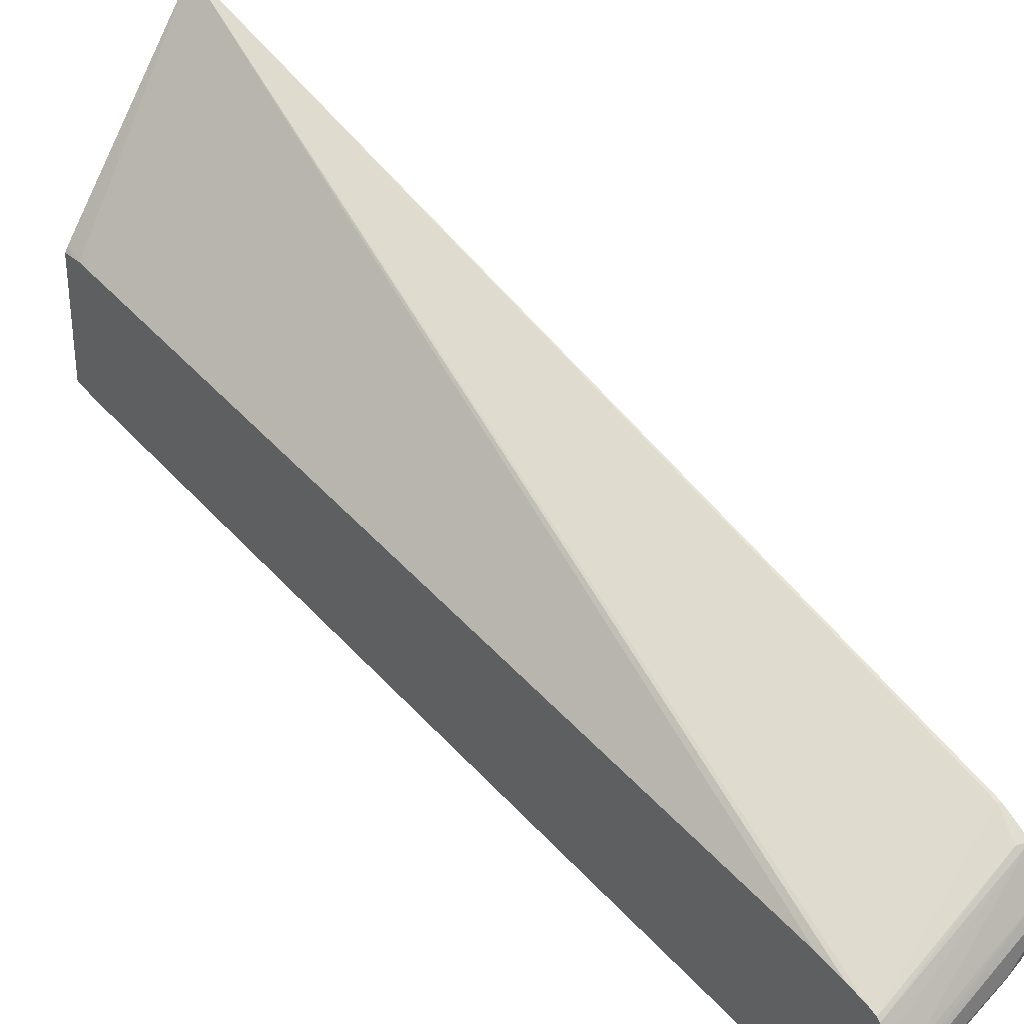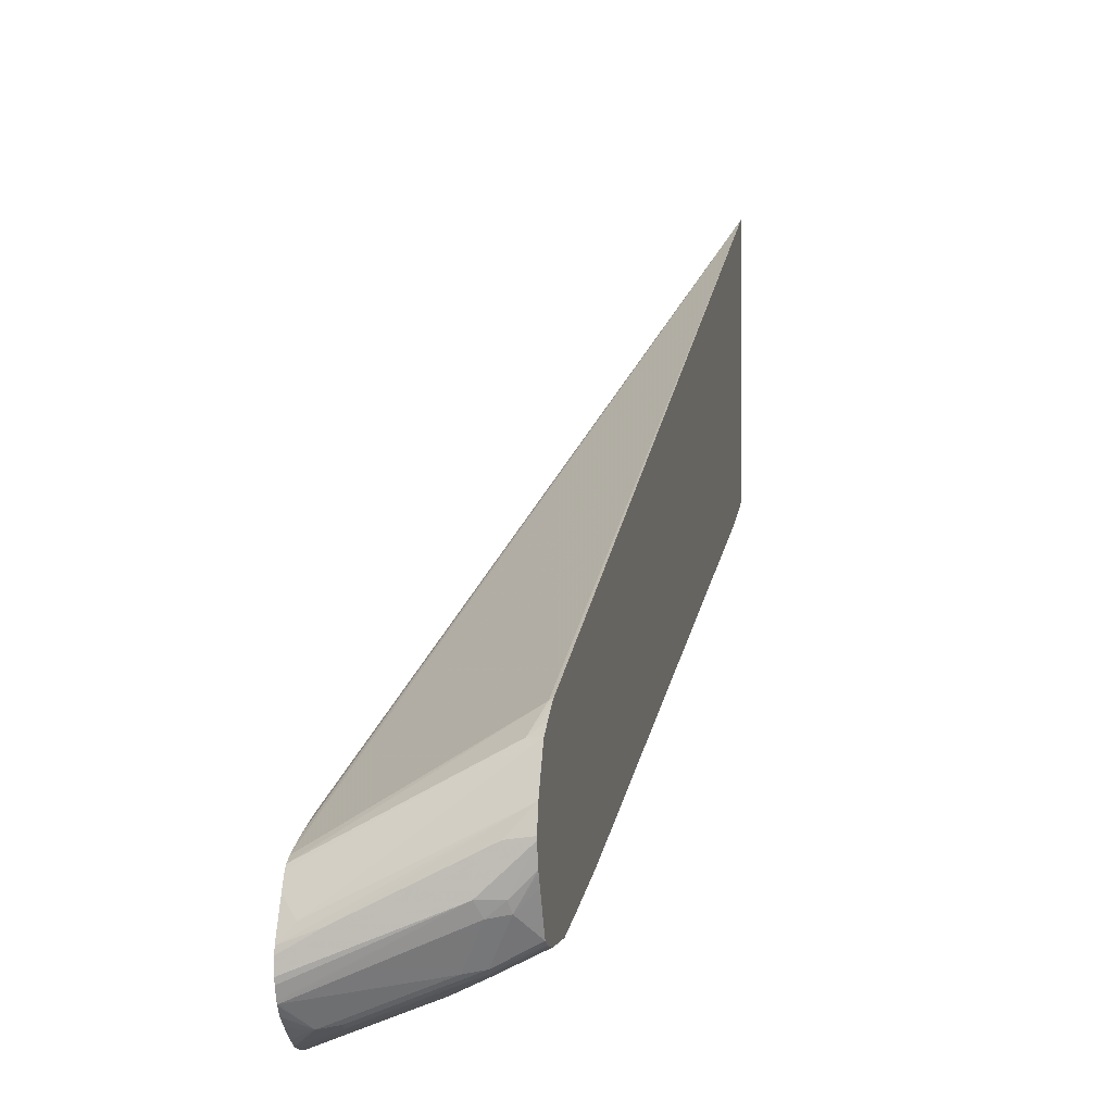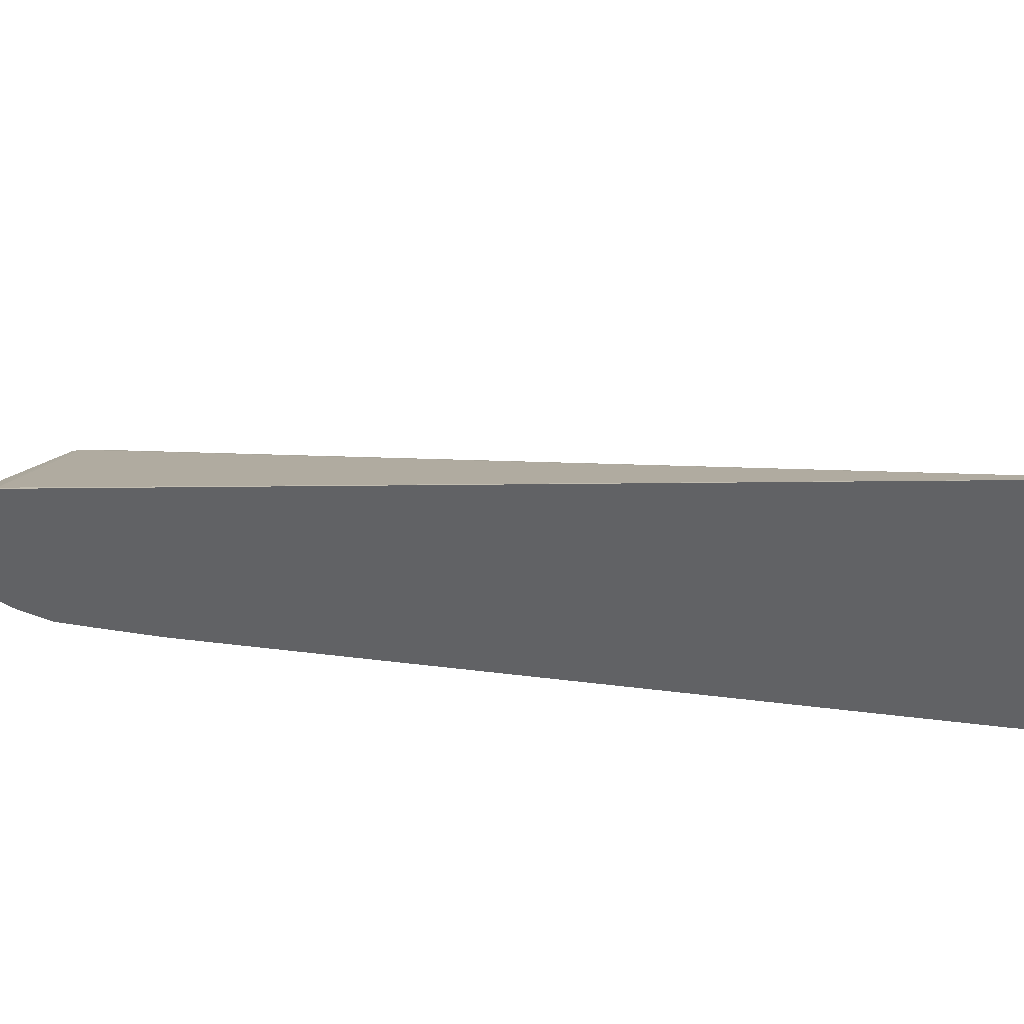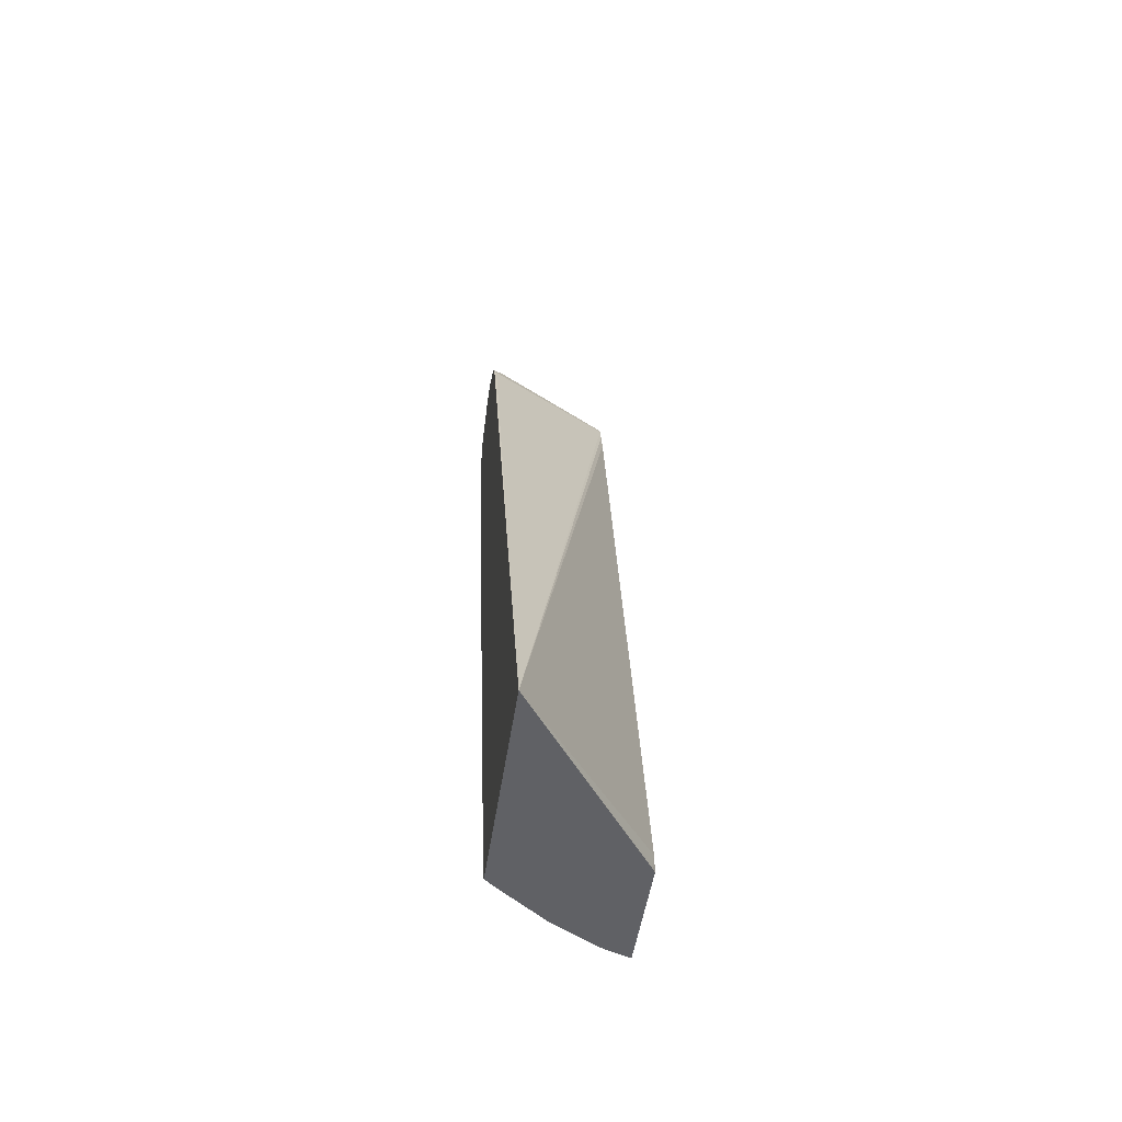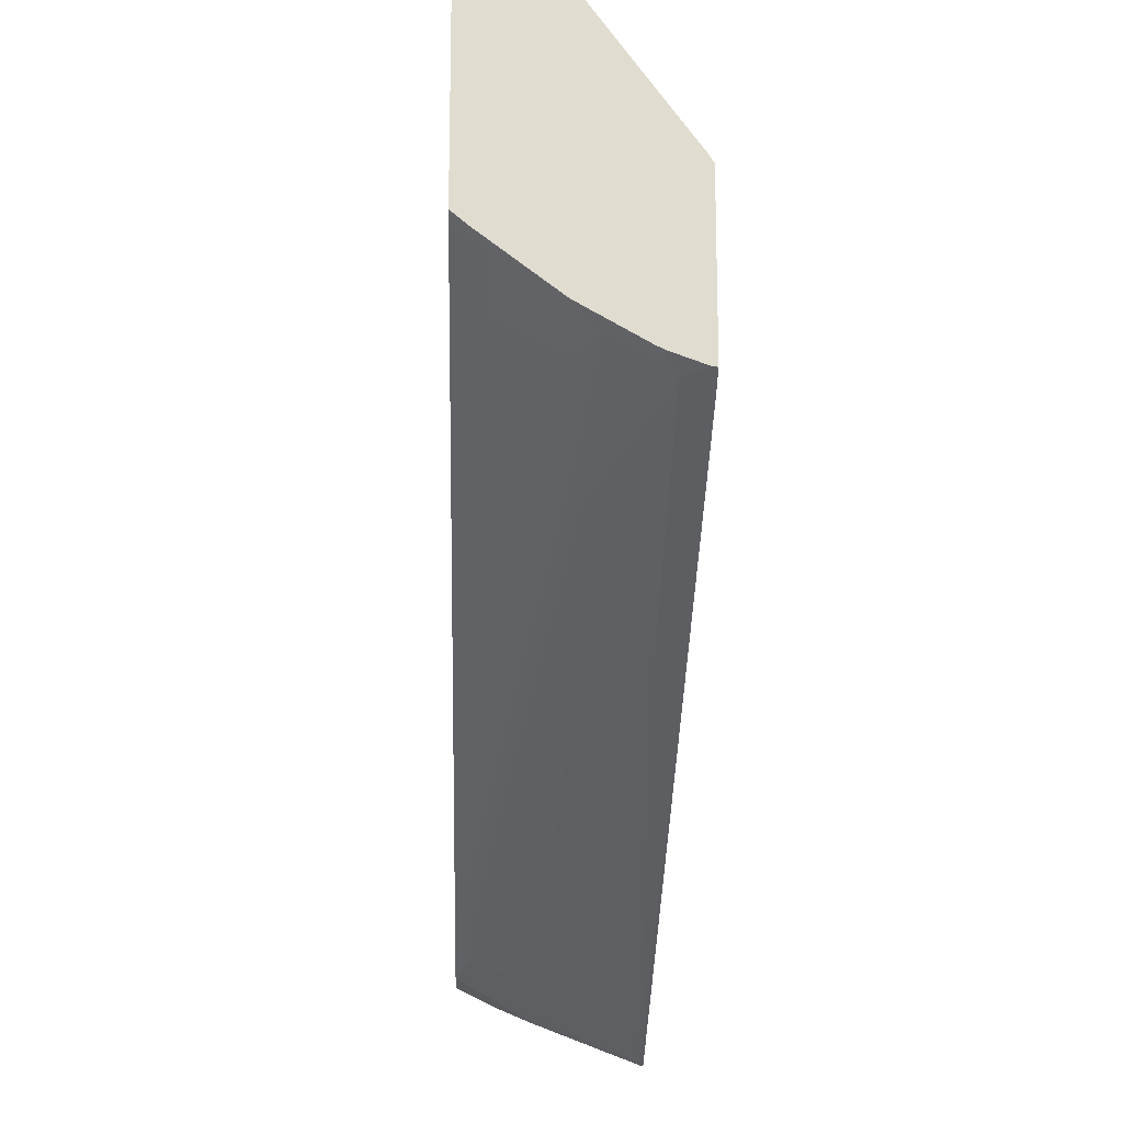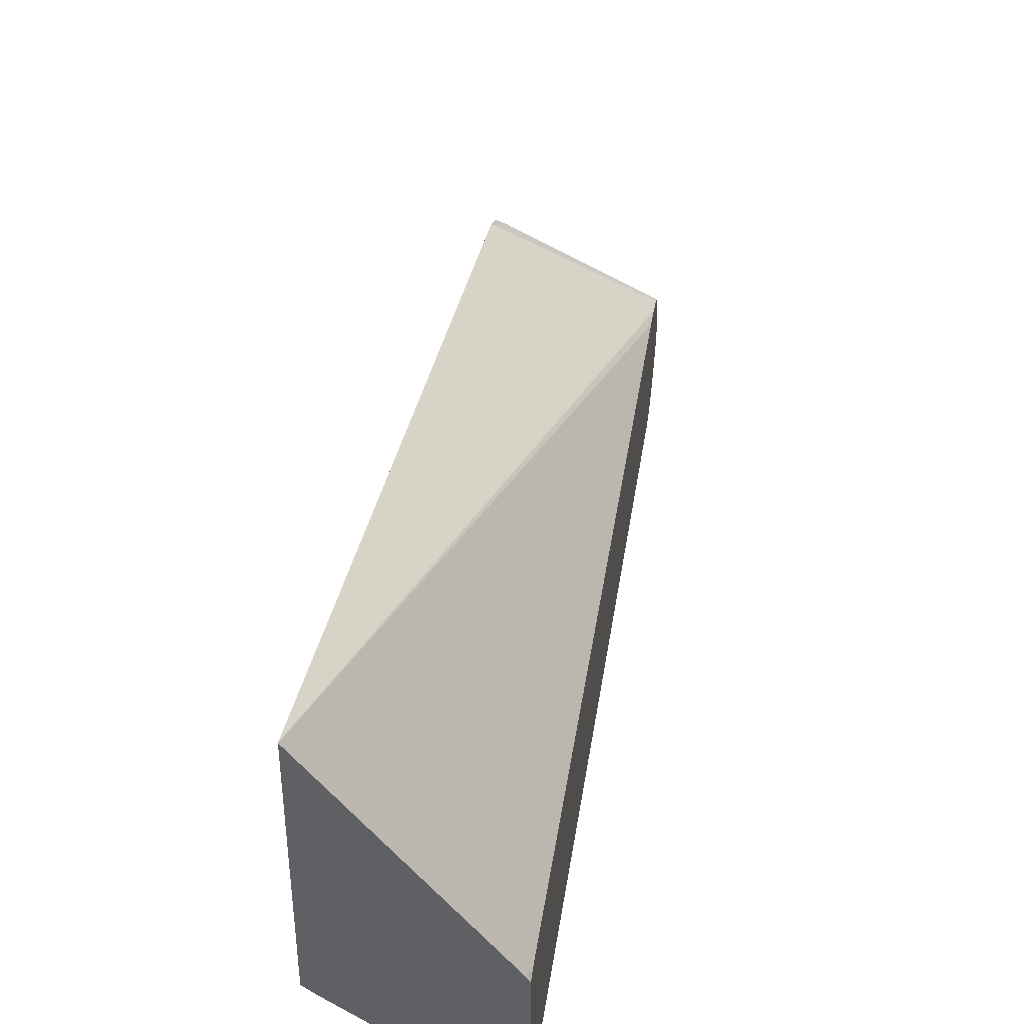
<metadata>
{"format":"obj","ext":"obj","renderer":"f3d","projection":"perspective","resolution":1024,"background":"white","views":[{"elev":33.0,"azim":137.3,"up":"+Z"},{"elev":1.2,"azim":-169.8,"up":"+Z"},{"elev":44.0,"azim":-66.5,"up":"+Z"},{"elev":-48.1,"azim":-8.2,"up":"+Y"},{"elev":-19.9,"azim":-1.4,"up":"+Z"},{"elev":45.5,"azim":7.5,"up":"+Z"}]}
</metadata>
<code>
v -0.3402 -0.4177 0.05714
v -0.3402 -0.4177 -0.1983
v -0.1866 -0.4177 -0.1597
v -0.1827 -0.3958 -0.1672
v -0.1827 0.4973 -0.3888
v -0.1827 0.5278 -0.3981
v -0.1827 0.5506 -0.4066
v -0.3375 0.5328 -0.313
v -0.3402 0.53 -0.3109
v -0.3402 -0.4085 -0.2029
v -0.3289 -0.4177 -0.2083
v -0.1827 -0.4177 -0.1663
v -0.1827 -0.4085 -0.1663
v -0.1827 0.559 -0.4108
v -0.3286 0.5594 -0.333
v -0.3402 0.5355 -0.3137
v -0.3197 -0.4085 -0.2198
v -0.3402 -0.3552 -0.2207
v -0.2693 -0.4177 -0.2549
v -0.1827 -0.4177 -0.2978
v -0.1827 0.5624 -0.4144
v -0.3402 0.5639 -0.3325
v -0.3402 0.5506 -0.3234
v -0.3197 -0.3552 -0.2375
v -0.2664 -0.373 -0.273
v -0.3402 0.3702 -0.4295
v -0.3375 0.3729 -0.4329
v -0.2487 -0.4085 -0.273
v -0.2579 -0.4177 -0.2617
v -0.1862 -0.4177 -0.2974
v -0.1827 -0.4135 -0.2994
v -0.1827 0.5696 -0.4269
v -0.1954 0.5816 -0.4418
v -0.3402 0.5816 -0.368
v -0.2664 -0.2486 -0.3086
v -0.3402 0.3813 -0.4326
v -0.3375 0.4439 -0.4507
v -0.3286 0.3818 -0.4396
v -0.2575 -0.2397 -0.3153
v -0.2131 -0.4085 -0.2908
v -0.2193 -0.4177 -0.2843
v -0.1868 -0.4177 -0.2973
v -0.1865 -0.4173 -0.2975
v -0.1827 -0.3907 -0.3067
v -0.1827 0.5806 -0.4476
v -0.1827 0.5849 -0.4561
v -0.2131 0.5861 -0.444
v -0.3197 0.5861 -0.3907
v -0.3402 0.5861 -0.3879
v -0.3402 0.4523 -0.4503
v -0.3402 0.4946 -0.4604
v -0.3286 0.4529 -0.4574
v -0.2575 -0.1687 -0.333
v -0.2043 -0.3996 -0.2975
v -0.2131 -0.4177 -0.2874
v -0.1827 -0.1775 -0.36
v -0.1827 0.5861 -0.4618
v -0.3402 0.5861 -0.3907
v -0.3402 0.5328 -0.4604
v -0.3108 0.5061 -0.4751
v -0.1865 0.5061 -0.5284
v -0.2753 0.4351 -0.4751
v -0.2575 0.04442 -0.3863
v -0.2043 -0.2575 -0.333
v -0.2043 -0.1154 -0.3685
v -0.1827 -0.1065 -0.3777
v -0.1827 0.5861 -0.4745
v -0.3402 0.5818 -0.4078
v -0.3019 0.5861 -0.4262
v -0.3219 0.5816 -0.4262
v -0.3402 0.5496 -0.4572
v -0.3397 0.5506 -0.4574
v -0.3042 0.5506 -0.4751
v -0.3019 0.5328 -0.4795
v -0.2753 0.5239 -0.4928
v -0.222 0.3463 -0.4751
v -0.1827 0.51 -0.5303
v -0.1827 0.585 -0.4795
v -0.3402 0.5816 -0.4084
v -0.1827 0.581 -0.4896
v -0.1835 0.5801 -0.4914
v -0.3079 0.5801 -0.4381
v -0.3241 0.5772 -0.4352
v -0.3402 0.5502 -0.4571
v -0.3402 0.5527 -0.4563
v -0.3064 0.5594 -0.4706
v -0.2176 0.5594 -0.5062
v -0.2154 0.5506 -0.5106
v -0.1827 0.5276 -0.528
v -0.1827 0.515 -0.5303
v -0.3402 0.5805 -0.4107
v -0.1827 0.5797 -0.4923
v -0.2013 0.5624 -0.5092
v -0.2901 0.5624 -0.4736
v -0.3402 0.5761 -0.4196
v -0.3402 0.5594 -0.4529
v -0.1827 0.5412 -0.5237
v -0.1827 0.5305 -0.5273
v -0.1827 0.5735 -0.5002
v -0.1827 0.5632 -0.5087
v -0.1827 0.5612 -0.5103
v -0.1827 0.5506 -0.5179
f 47 58 49
f 51 59 60
f 47 49 48
f 51 60 61
f 59 74 60
f 47 67 69
f 47 57 67
f 51 61 52
f 46 57 47
f 47 69 58
f 52 61 62
f 59 72 73
f 52 63 53
f 53 63 64
f 56 64 65
f 56 65 66
f 58 69 70
f 58 70 68
f 59 71 72
f 59 73 74
f 44 64 56
f 52 62 63
f 44 54 64
f 30 42 43
f 42 54 43
f 60 74 75
f 28 41 29
f 28 35 40
f 30 43 44
f 30 44 31
f 32 45 33
f 33 45 46
f 33 46 34
f 34 46 47
f 34 47 48
f 43 54 44
f 34 48 49
f 35 54 40
f 37 50 51
f 37 51 52
f 38 52 53
f 38 53 39
f 39 53 64
f 39 64 54
f 40 55 41
f 40 54 55
f 42 55 54
f 35 39 54
f 60 75 61
f 92 99 93
f 61 75 77
f 80 92 81
f 81 92 93
f 81 93 94
f 81 94 82
f 82 94 83
f 83 95 91
f 83 94 86
f 83 86 96
f 83 96 95
f 85 96 86
f 86 94 93
f 86 93 87
f 87 93 97
f 87 97 88
f 88 97 98
f 88 98 89
f 93 99 100
f 93 100 101
f 93 101 102
f 93 102 97
f 28 40 41
f 79 83 91
f 75 88 89
f 75 90 77
f 75 89 90
f 61 77 66
f 61 66 65
f 61 65 76
f 62 76 63
f 63 65 64
f 63 76 65
f 67 78 69
f 68 70 79
f 69 78 80
f 69 80 81
f 61 76 62
f 69 81 82
f 70 82 83
f 70 83 79
f 71 84 72
f 72 85 73
f 72 84 85
f 73 85 86
f 73 86 87
f 73 87 88
f 73 88 75
f 73 75 74
f 69 82 70
f 27 39 35
f 1 11 19
f 27 52 38
f 1 95 96
f 1 96 85
f 1 85 84
f 1 84 71
f 1 71 59
f 1 59 51
f 1 51 50
f 1 50 36
f 1 36 26
f 1 26 18
f 1 18 10
f 1 10 2
f 2 10 11
f 3 12 13
f 3 13 4
f 4 13 12
f 4 12 20
f 4 20 31
f 4 31 44
f 4 44 56
f 4 56 66
f 1 91 95
f 4 66 77
f 1 79 91
f 1 58 68
f 27 38 39
f 1 2 11
f 1 19 29
f 1 29 41
f 1 41 55
f 1 55 42
f 1 42 30
f 1 30 20
f 1 20 12
f 1 12 3
f 1 3 4
f 1 4 5
f 1 5 6
f 1 6 7
f 1 7 8
f 1 8 9
f 1 9 16
f 1 16 23
f 1 23 22
f 1 22 34
f 1 49 58
f 1 68 79
f 4 77 90
f 1 34 49
f 4 89 98
f 15 21 22
f 15 22 23
f 15 23 16
f 17 18 24
f 17 24 25
f 17 25 19
f 18 26 27
f 18 27 24
f 19 25 28
f 19 28 29
f 27 37 52
f 21 32 22
f 22 32 33
f 22 33 34
f 24 27 25
f 25 35 28
f 25 27 35
f 26 36 27
f 27 36 50
f 27 50 37
f 4 90 89
f 14 21 15
f 11 17 19
f 20 30 31
f 10 17 11
f 4 98 97
f 10 18 17
f 4 97 102
f 4 102 101
f 4 101 100
f 4 100 99
f 4 92 80
f 4 80 78
f 4 78 67
f 4 67 57
f 4 57 46
f 4 99 92
f 4 45 32
f 4 32 21
f 4 21 14
f 4 14 7
f 4 7 6
f 4 6 5
f 7 14 8
f 8 14 15
f 4 46 45
f 8 15 16
f 8 16 9

</code>
